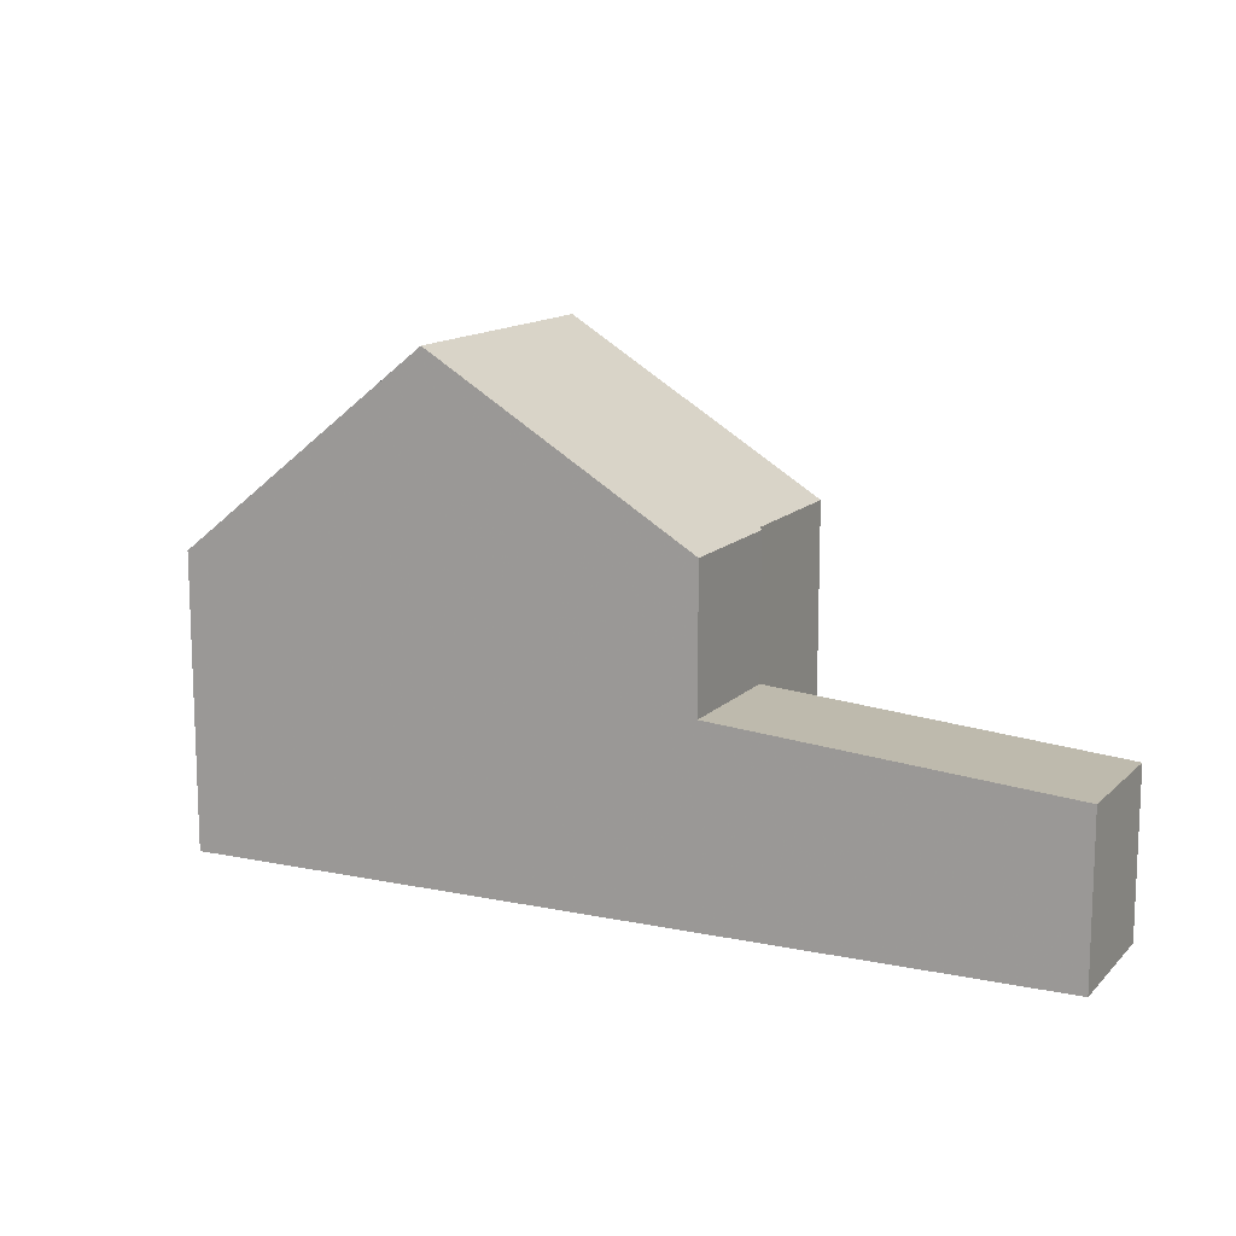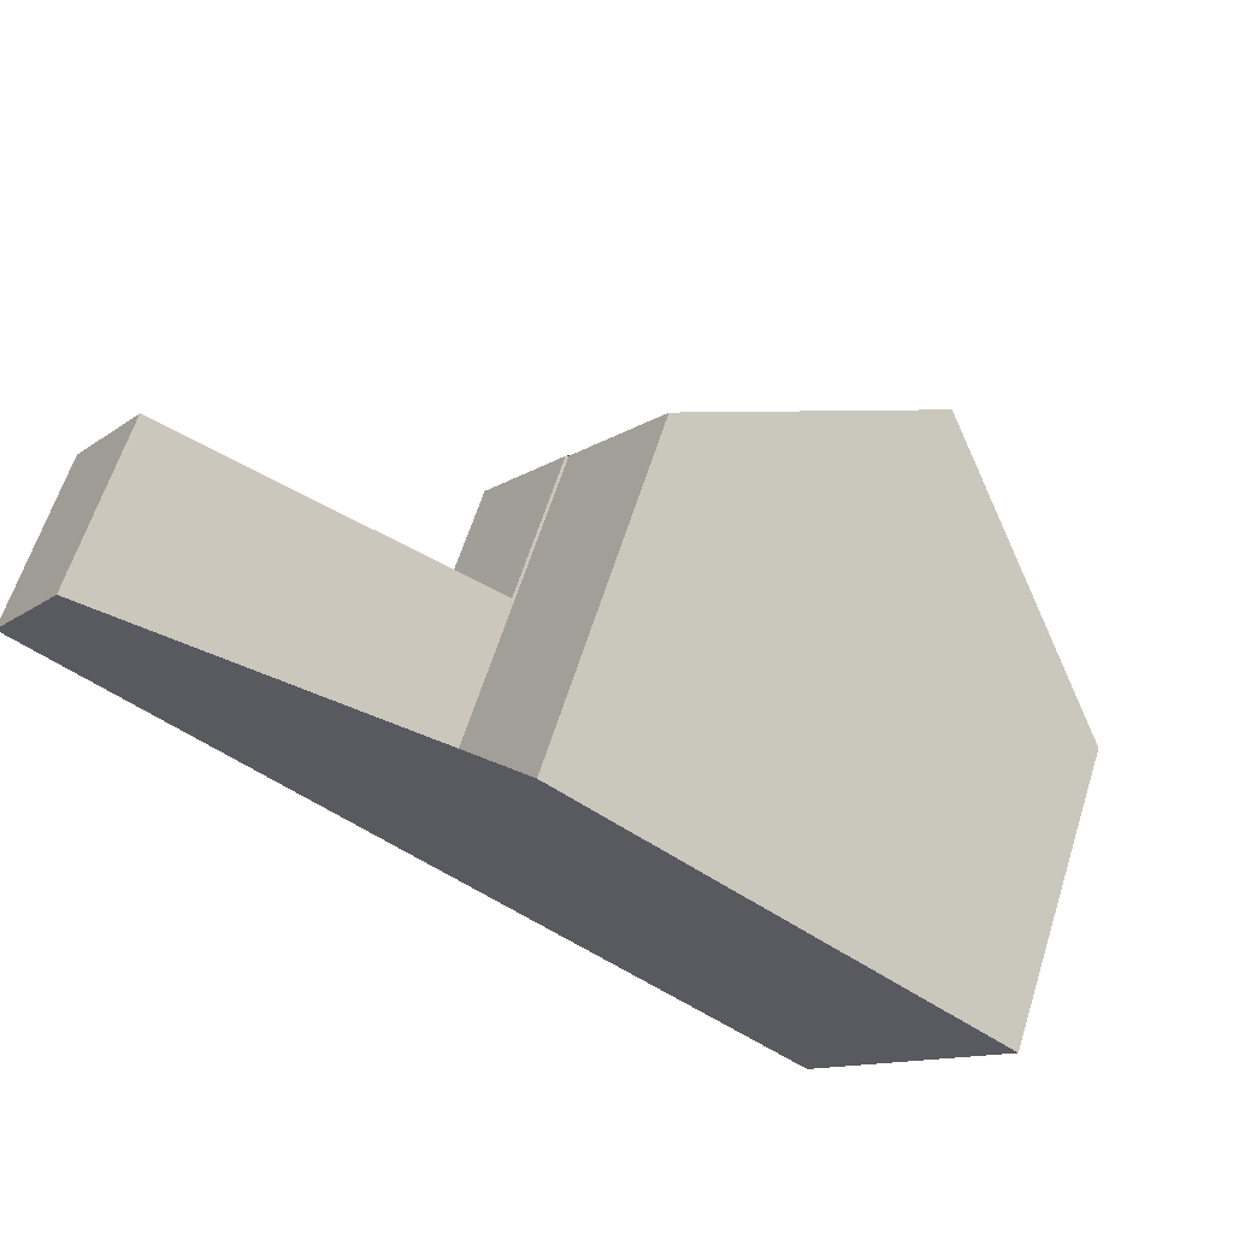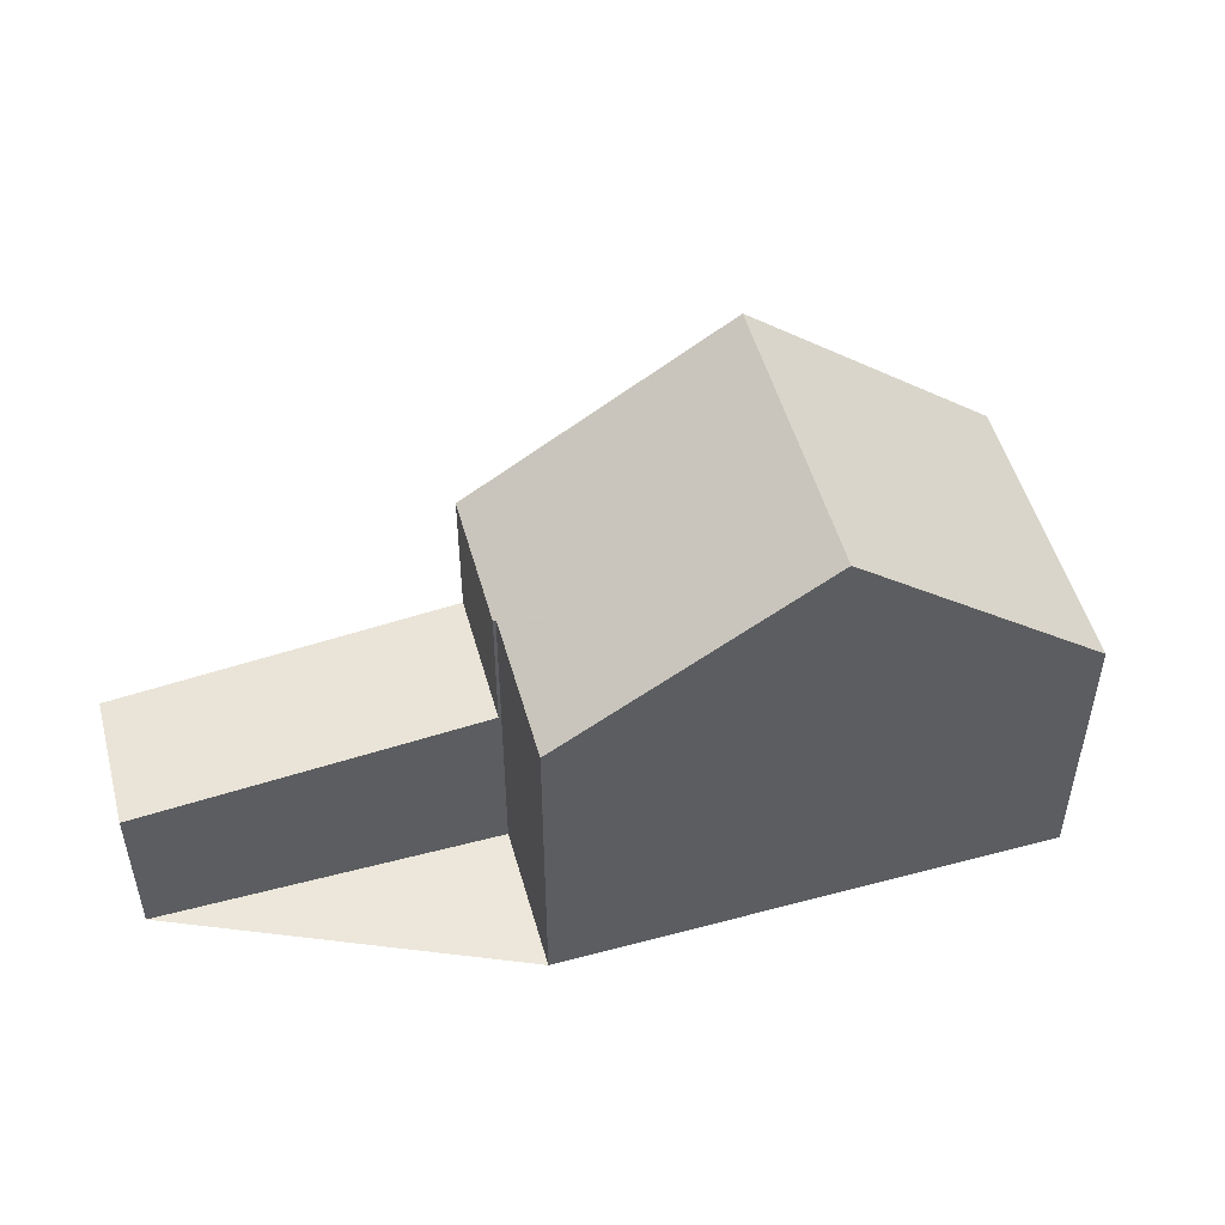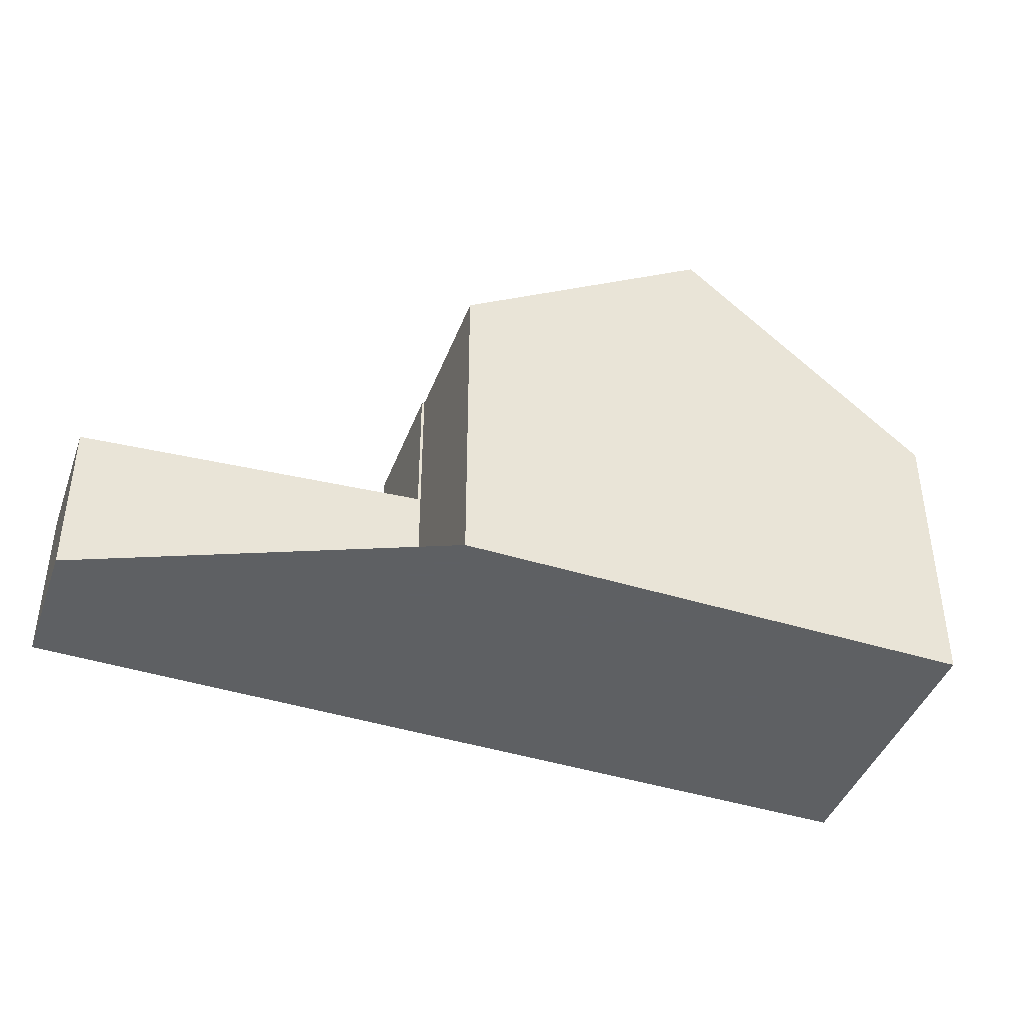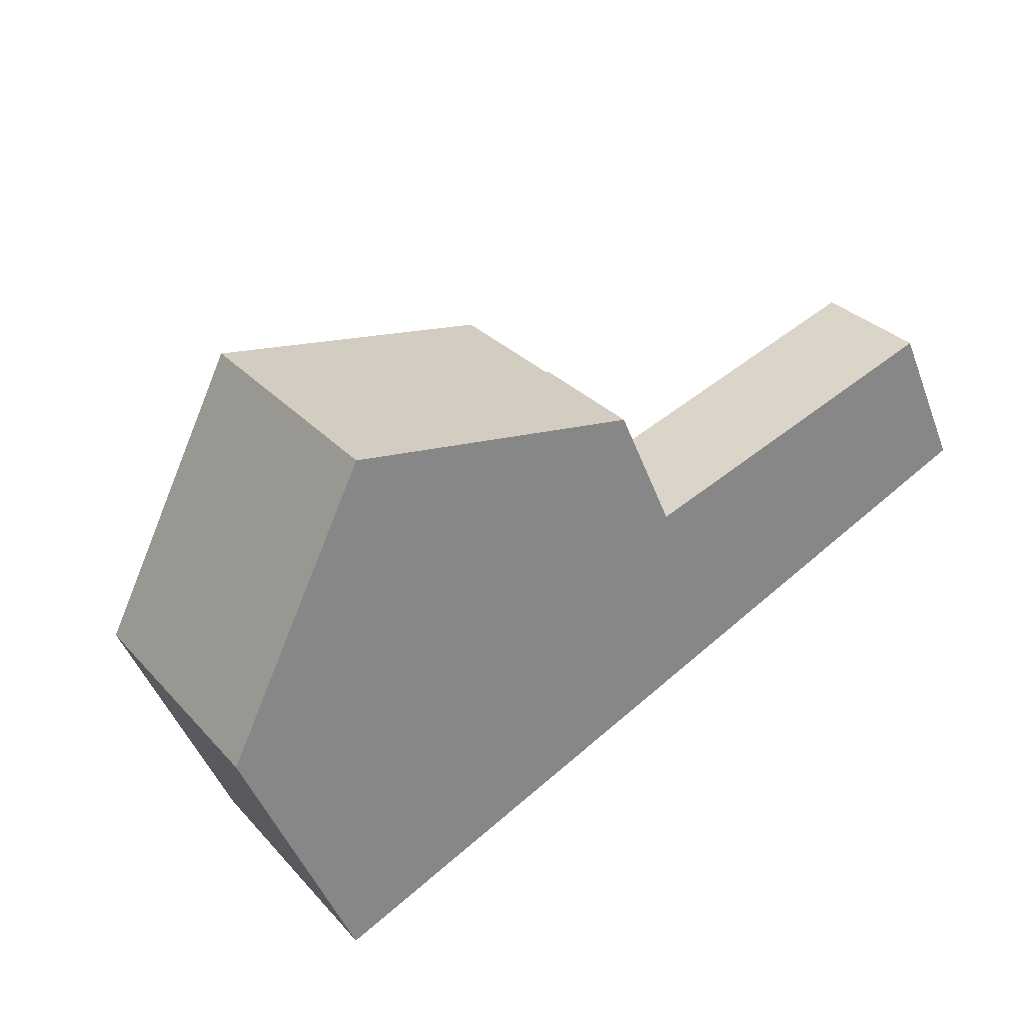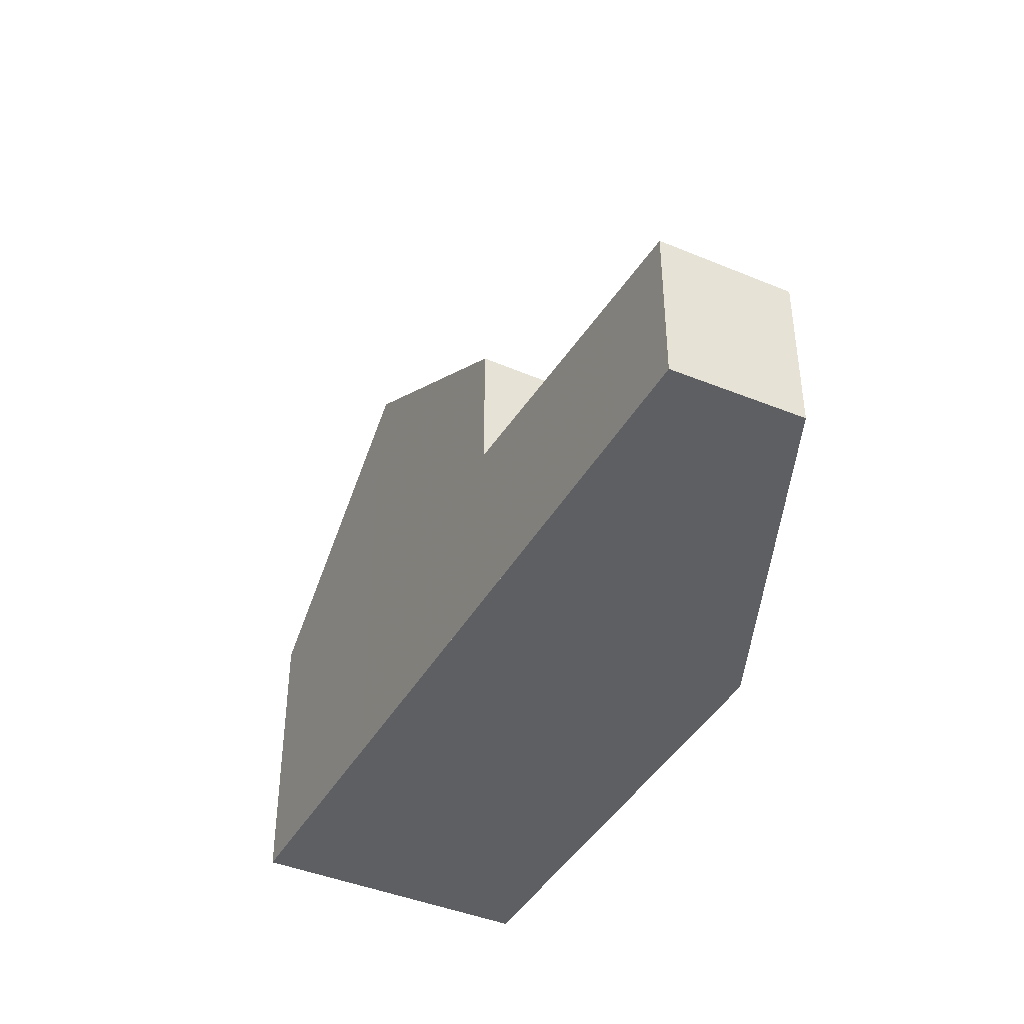
<metadata>
{"format":"obj","ext":"obj","renderer":"f3d","projection":"perspective","resolution":1024,"background":"white","views":[{"elev":13.7,"azim":60.8,"up":"+Z"},{"elev":64.8,"azim":-162.1,"up":"+Y"},{"elev":51.3,"azim":-160.5,"up":"+Z"},{"elev":-42.7,"azim":-164.7,"up":"+Z"},{"elev":-47.6,"azim":20.3,"up":"+Y"},{"elev":-42.0,"azim":98.2,"up":"+Z"}]}
</metadata>
<code>
v -850.5 -1259 5.19
v -849.1 -1261 5.214
v -857 -1263 4.512
v -854.4 -1267 4.579
v -844.6 -1257 2.538
v -843.4 -1259 2.571
v -851.2 -1265 7.773
v -853.8 -1261 7.714
v -849.1 -1261 5.186
v -847.8 -1262 5.212
v -853.8 -1261 7.714
v -851.2 -1265 7.773
v -844.6 -1260 2.68
v -845.8 -1258 2.649
v -847.8 -1262 5.212
v -849.1 -1261 5.186
v -844.7 -1257 2.547
v -843.5 -1259 2.577
v -843.7 -1259 2.574
v -843.6 -1259 2.567
v -844.7 -1260 2.677
v -847.8 -1262 3.007
v -849.1 -1261 2.977
v -849.1 -1261 2.977
v -847.8 -1262 3.007
v -854.4 -1267 4.579
v -851.3 -1265 7.62
v -849.1 -1261 5.187
v -852.4 -1263 7.746
v -849.1 -1261 5.187
v -849.1 -1261 2.977
v -849.1 -1261 2.977
v -844.6 -1257 2.538
v -844.7 -1257 2.547
v -845.7 -1258 2.65
v -852.4 -1263 7.746
v -855.6 -1265 4.547
v -851.3 -1264 7.77
v -854.5 -1267 4.575
v -851.3 -1264 7.77
v -848 -1262 5.209
v -848 -1262 5.209
v -848 -1262 3.004
v -848 -1262 3.004
v -853.8 -1261 7.714
v -853.1 -1260 7.176
v -853.8 -1261 7.714
v -857 -1263 4.512
v -854.3 -1267 4.621
v -854.3 -1267 4.621
v -854.5 -1267 4.618
v -855.5 -1265 4.59
v -856.9 -1263 4.554
v -856.9 -1263 4.554
v -849.1 -1261 5.214
v -850.5 -1259 5.19
v -850.5 -1259 0
v -849.1 -1261 0
v -849.1 -1261 5.186
v -849.1 -1261 5.214
v -849.1 -1261 0
v -849.1 -1261 0
v -856.9 -1263 4.554
v -857 -1263 4.512
v -857 -1263 -8.882e-16
v -856.9 -1263 0
v -854.4 -1267 4.579
v -854.4 -1267 4.579
v -854.4 -1267 0
v -854.4 -1267 0
v -844.6 -1257 2.538
v -844.6 -1257 2.538
v -844.6 -1257 0
v -844.6 -1257 0
v -843.5 -1259 2.577
v -843.4 -1259 2.571
v -843.4 -1259 -4.441e-16
v -843.5 -1259 -4.441e-16
v -853.1 -1260 7.176
v -853.8 -1261 7.714
v -853.8 -1261 -8.882e-16
v -853.1 -1260 0
v -851.2 -1265 7.773
v -847.8 -1262 5.212
v -847.8 -1262 0
v -851.2 -1265 0
v -851.3 -1265 7.62
v -851.2 -1265 7.773
v -851.2 -1265 0
v -851.3 -1265 8.882e-16
v -847.8 -1262 3.007
v -844.6 -1260 2.68
v -844.6 -1260 0
v -847.8 -1262 0
v -844.7 -1257 2.547
v -845.8 -1258 2.649
v -845.8 -1258 0
v -844.7 -1257 0
v -844.6 -1257 2.538
v -844.7 -1257 2.547
v -844.7 -1257 0
v -844.6 -1257 0
v -844.6 -1260 2.68
v -843.5 -1259 2.577
v -843.5 -1259 -4.441e-16
v -844.6 -1260 0
v -843.4 -1259 2.571
v -843.6 -1259 2.567
v -843.6 -1259 0
v -843.4 -1259 -4.441e-16
v -845.8 -1258 2.649
v -849.1 -1261 2.977
v -849.1 -1261 0
v -845.8 -1258 0
v -854.5 -1267 4.575
v -854.4 -1267 4.579
v -854.4 -1267 0
v -854.5 -1267 -8.882e-16
v -854.3 -1267 4.621
v -851.3 -1265 7.62
v -851.3 -1265 8.882e-16
v -854.3 -1267 0
v -843.6 -1259 2.567
v -844.6 -1257 2.538
v -844.6 -1257 0
v -843.6 -1259 0
v -857 -1263 4.512
v -855.6 -1265 4.547
v -855.6 -1265 0
v -857 -1263 8.882e-16
v -855.6 -1265 4.547
v -854.5 -1267 4.575
v -854.5 -1267 -8.882e-16
v -855.6 -1265 0
v -850.5 -1259 5.19
v -853.1 -1260 7.176
v -853.1 -1260 0
v -850.5 -1259 0
v -857 -1263 4.512
v -857 -1263 4.512
v -857 -1263 8.882e-16
v -857 -1263 -8.882e-16
v -854.4 -1267 4.579
v -854.3 -1267 4.621
v -854.3 -1267 0
v -854.4 -1267 0
v -853.8 -1261 7.714
v -856.9 -1263 4.554
v -856.9 -1263 0
v -853.8 -1261 -8.882e-16
v -857 -1263 0
v -850.5 -1259 0
v -849.1 -1261 0
v -844.6 -1257 0
v -843.4 -1259 0
v -854.4 -1267 0
f 46 1 2 9 28 29 45
f 50 27 49
f 19 18 13 21
f 32 23 16 30
f 20 6 18 19
f 34 17 5 33
f 35 14 17 34
f 31 24 14 35
f 52 36 38 51
f 41 10 7 40
f 42 15 22 44
f 33 20 19 34
f 34 19 21 35
f 21 13 25 43
f 54 11 47 53
f 51 38 12 27 50
f 40 29 28 41
f 44 32 30 42
f 43 31 35 21
f 45 8 46
f 53 47 36 52
f 49 4 26 50
f 51 39 37 52
f 53 48 3 54
f 50 26 39 51
f 52 37 48 53
f 56 57 58 55
f 60 61 62 59
f 64 65 66 63
f 68 69 70 67
f 72 73 74 71
f 76 77 78 75
f 80 81 82 79
f 84 85 86 83
f 88 89 90 87
f 92 93 94 91
f 96 97 98 95
f 100 101 102 99
f 104 105 106 103
f 108 109 110 107
f 112 113 114 111
f 116 117 118 115
f 120 121 122 119
f 124 125 126 123
f 128 129 130 127
f 132 133 134 131
f 136 137 138 135
f 140 141 142 139
f 144 145 146 143
f 148 149 150 147
f 152 153 154 155 156 151

</code>
